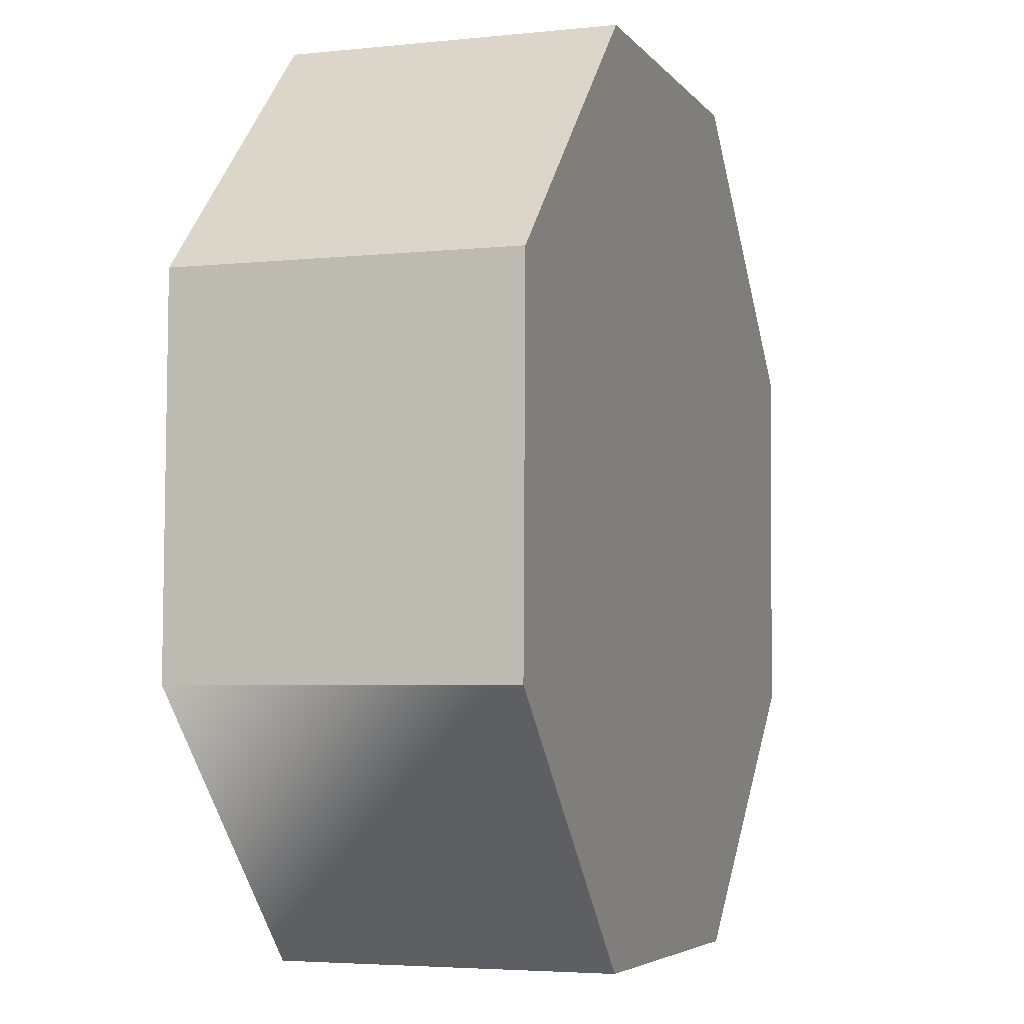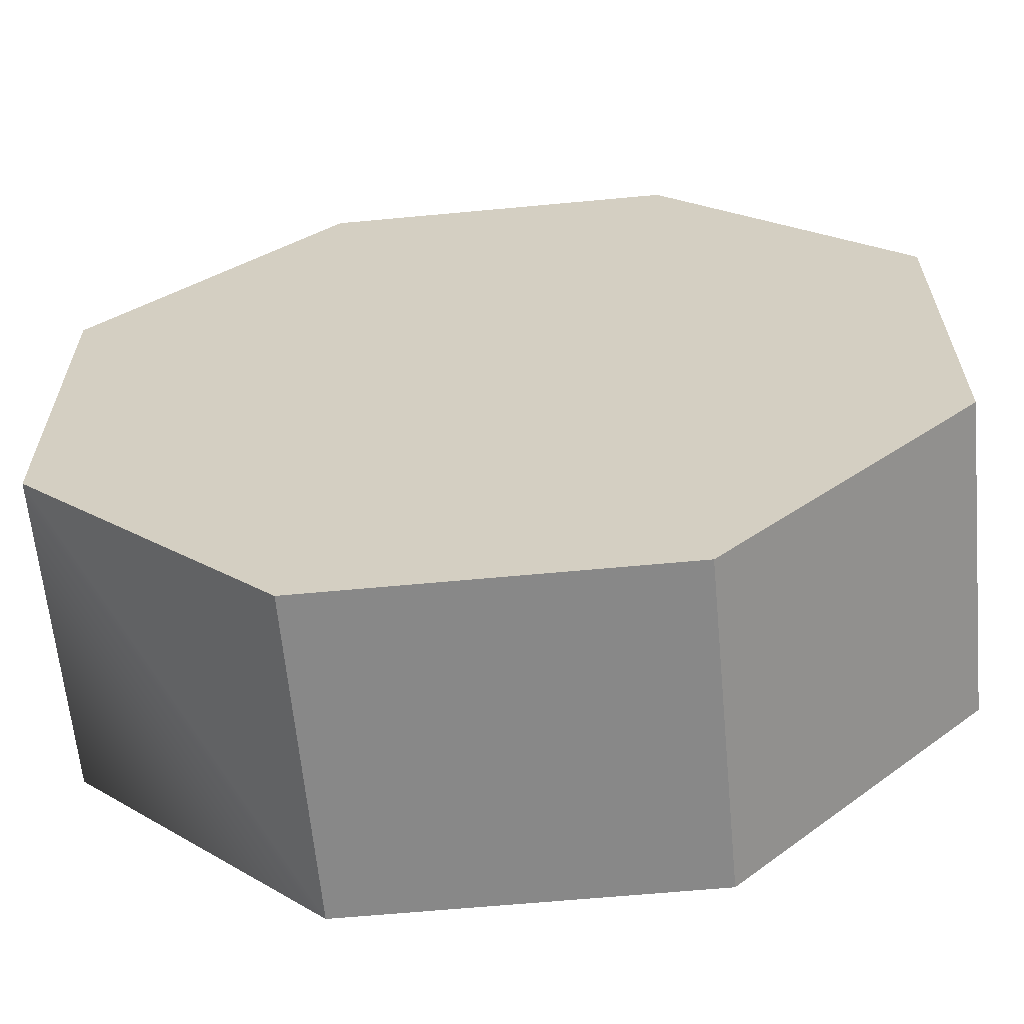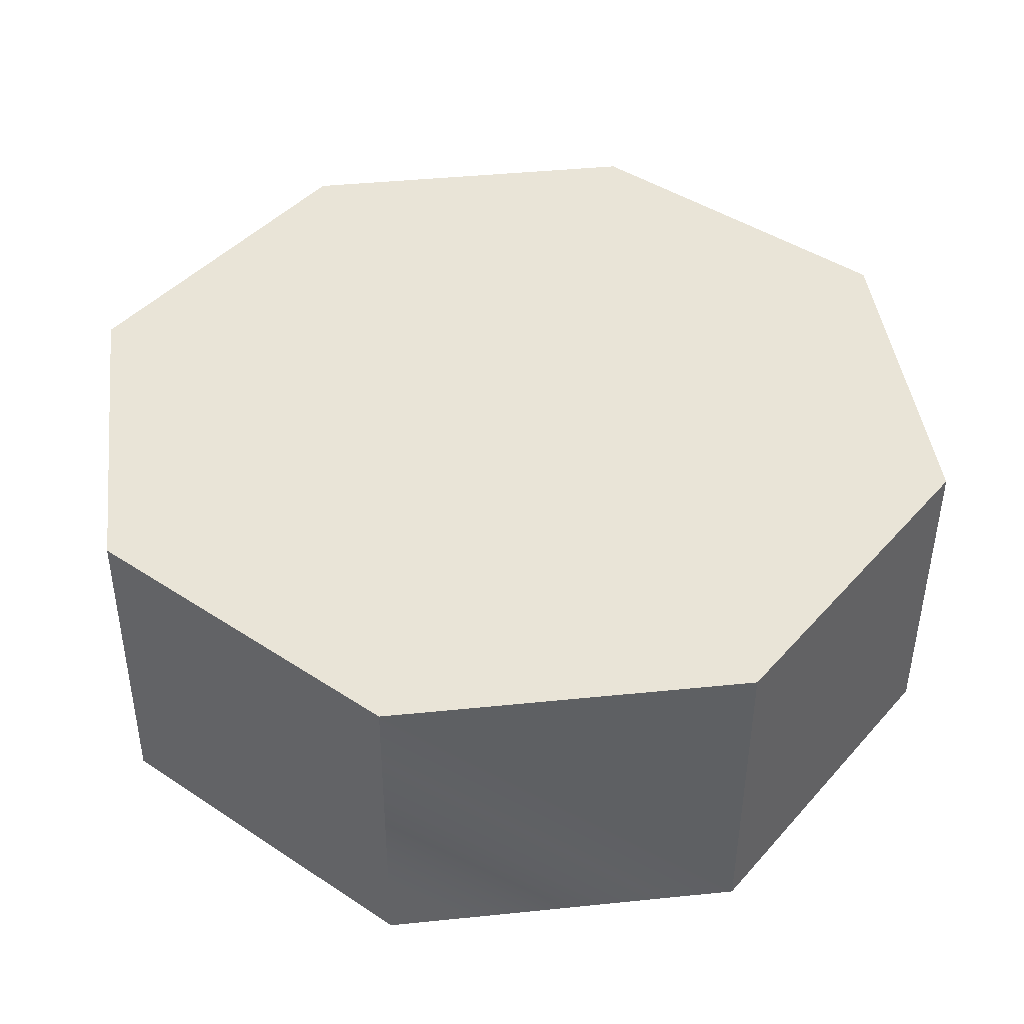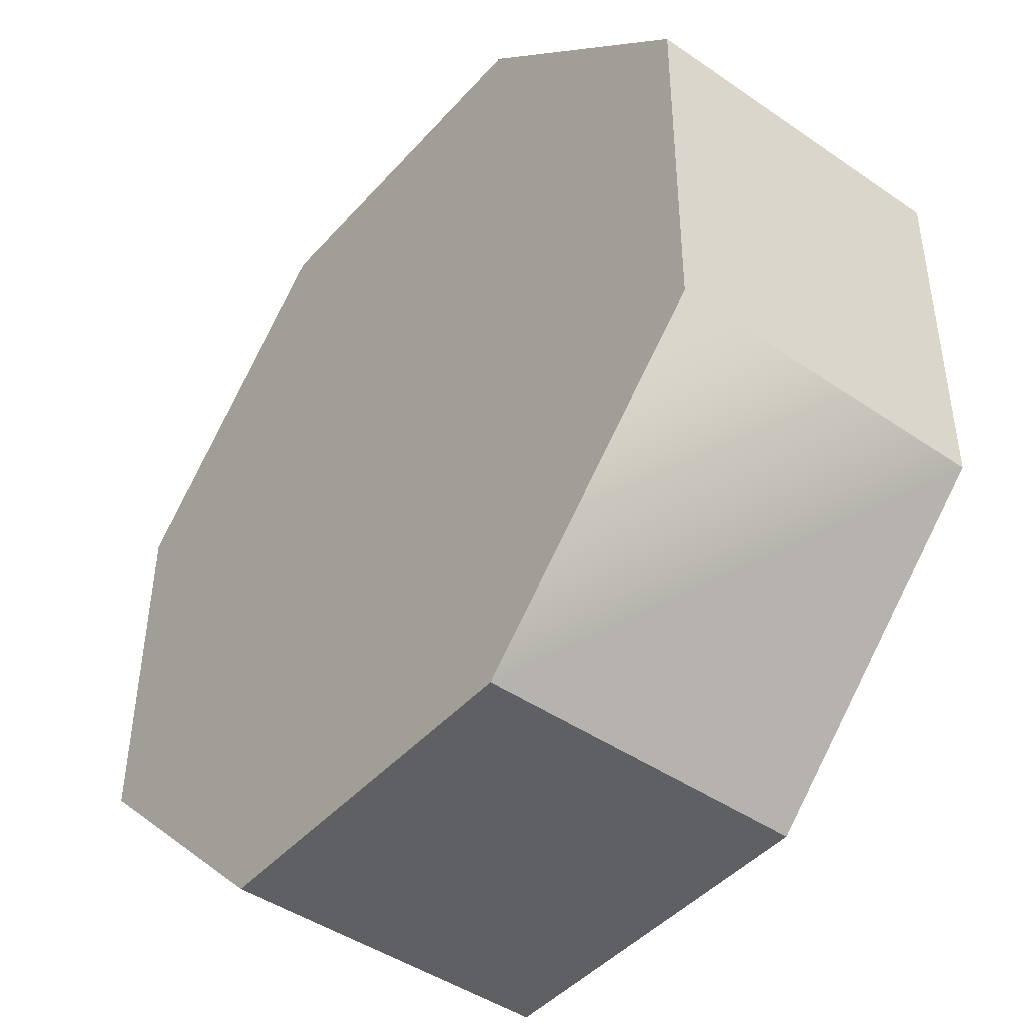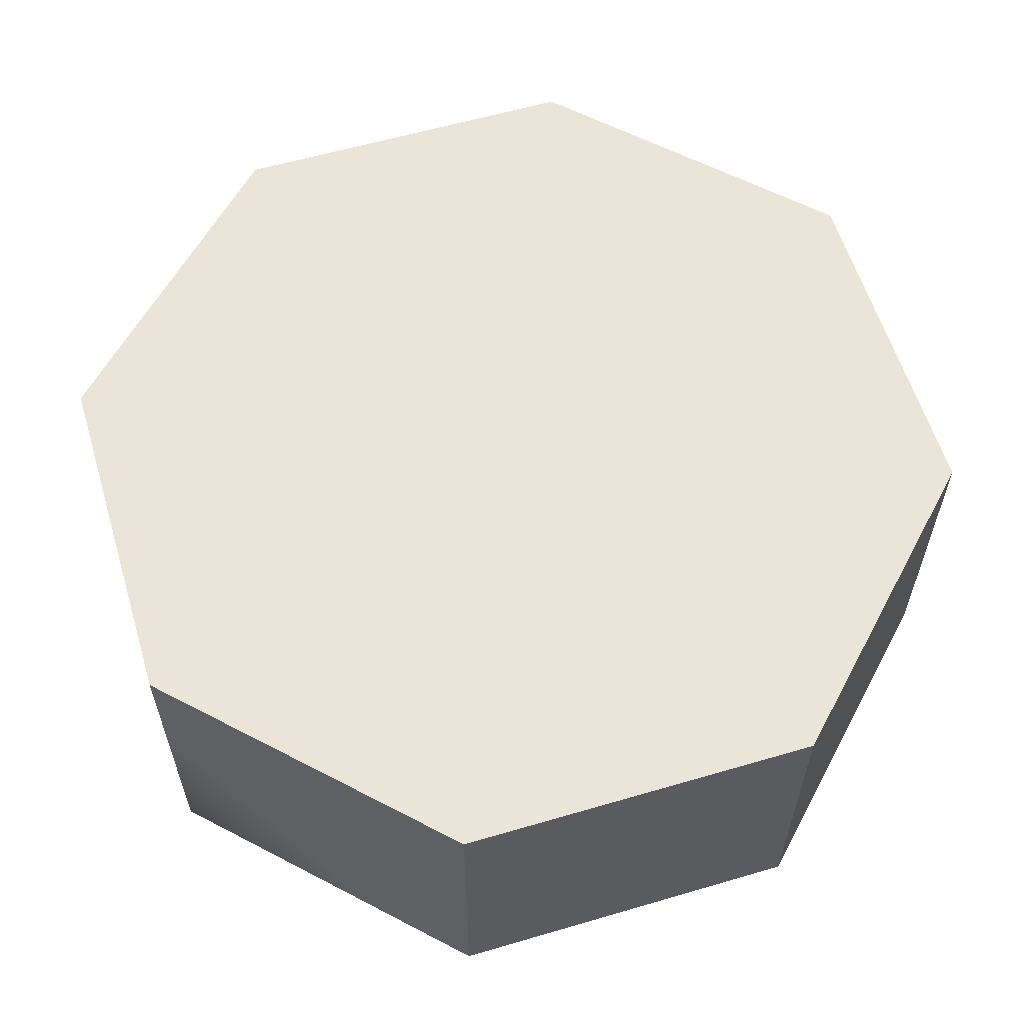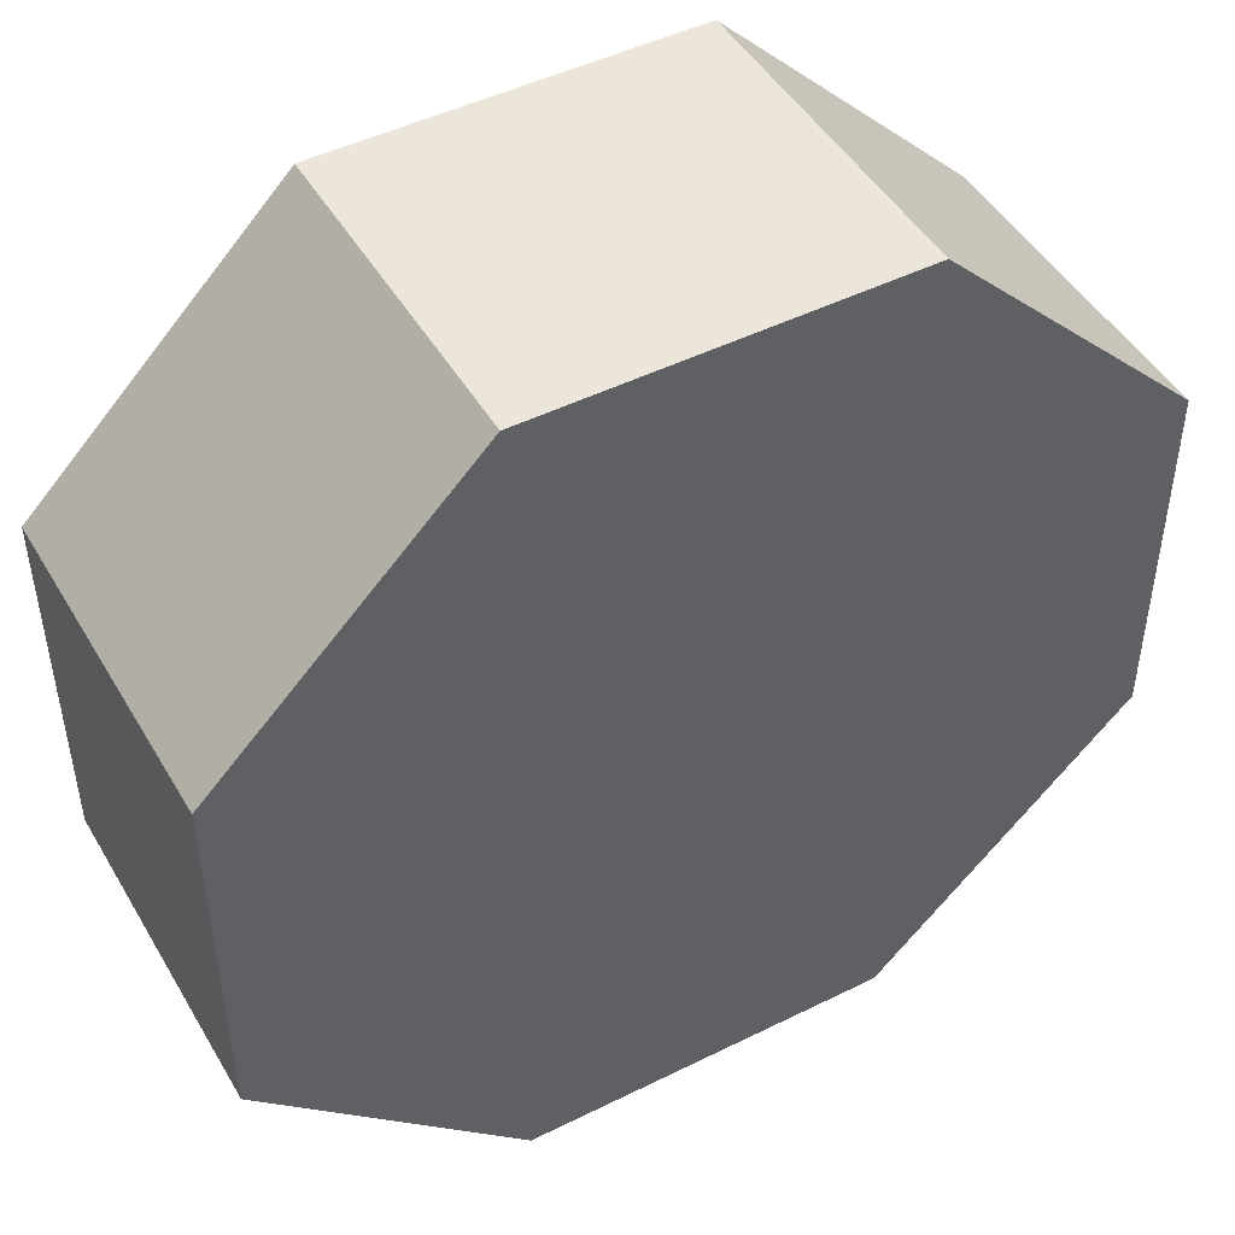
<metadata>
{"format":"obj","ext":"obj","renderer":"f3d","projection":"perspective","resolution":1024,"background":"white","views":[{"elev":-5.0,"azim":-70.7,"up":"+Y"},{"elev":-63.2,"azim":5.4,"up":"+Y"},{"elev":43.0,"azim":-52.1,"up":"+Z"},{"elev":-44.6,"azim":-128.5,"up":"+Y"},{"elev":59.2,"azim":-16.8,"up":"+Z"},{"elev":47.6,"azim":150.8,"up":"+Y"}]}
</metadata>
<code>
o 001
v 0.2368 0.4017 0.3998
v 0.391 0.2475 0.399
v 0.2368 0.4006 0.5972
v 0.391 0.2465 0.5964
v 0.2368 0.4006 0.5972
v 0.2368 0.6198 0.401
v 0.2368 0.6187 0.5984
v 0.2368 0.6198 0.401
v 0.2368 0.6187 0.5984
v 0.391 0.7739 0.4018
v 0.391 0.7729 0.5992
v 0.609 0.7739 0.4018
v 0.391 0.7739 0.4018
v 0.609 0.7729 0.5992
v 0.391 0.7729 0.5992
v 0.7632 0.6198 0.401
v 0.609 0.7739 0.4018
v 0.7632 0.6187 0.5984
v 0.609 0.7729 0.5992
v 0.7632 0.6198 0.401
v 0.7632 0.6187 0.5984
v 0.7632 0.4017 0.3998
v 0.7632 0.4006 0.5972
v 0.7632 0.4017 0.3998
v 0.7632 0.4006 0.5972
v 0.609 0.2475 0.399
v 0.609 0.2465 0.5964
v 0.391 0.2475 0.399
v 0.609 0.2475 0.399
v 0.391 0.2465 0.5964
v 0.609 0.2465 0.5964
v 0.7632 0.4006 0.5972
v 0.391 0.2465 0.5964
v 0.609 0.2465 0.5964
v 0.391 0.2465 0.5964
v 0.7632 0.4006 0.5972
v 0.2368 0.4006 0.5972
v 0.7632 0.6187 0.5984
v 0.2368 0.6187 0.5984
v 0.609 0.7729 0.5992
v 0.391 0.7729 0.5992
v 0.609 0.2475 0.399
v 0.391 0.2475 0.399
v 0.7632 0.4017 0.3998
v 0.2368 0.4017 0.3998
v 0.7632 0.6198 0.401
v 0.2368 0.6198 0.401
v 0.609 0.7739 0.4018
v 0.391 0.7739 0.4018
f 1 2 3
f 2 4 3
f 1 5 6
f 5 7 6
f 8 9 10
f 9 11 10
f 12 13 14
f 13 15 14
f 16 17 18
f 17 19 18
f 20 21 22
f 21 23 22
f 24 25 26
f 25 27 26
f 28 29 30
f 29 31 30
f 32 33 34
f 35 36 37
f 36 38 37
f 37 38 39
f 38 40 39
f 39 40 41
f 42 43 44
f 43 45 44
f 44 45 46
f 45 47 46
f 46 47 48
f 47 49 48

</code>
